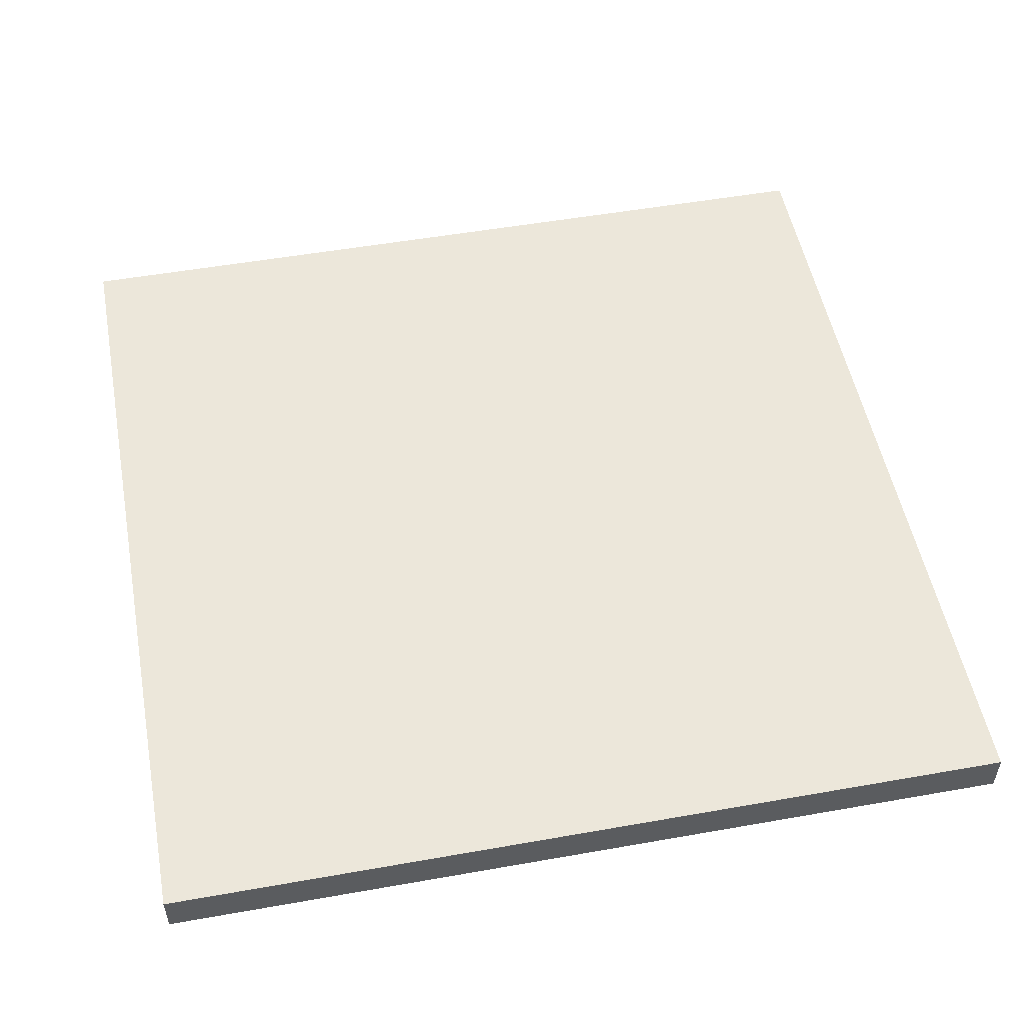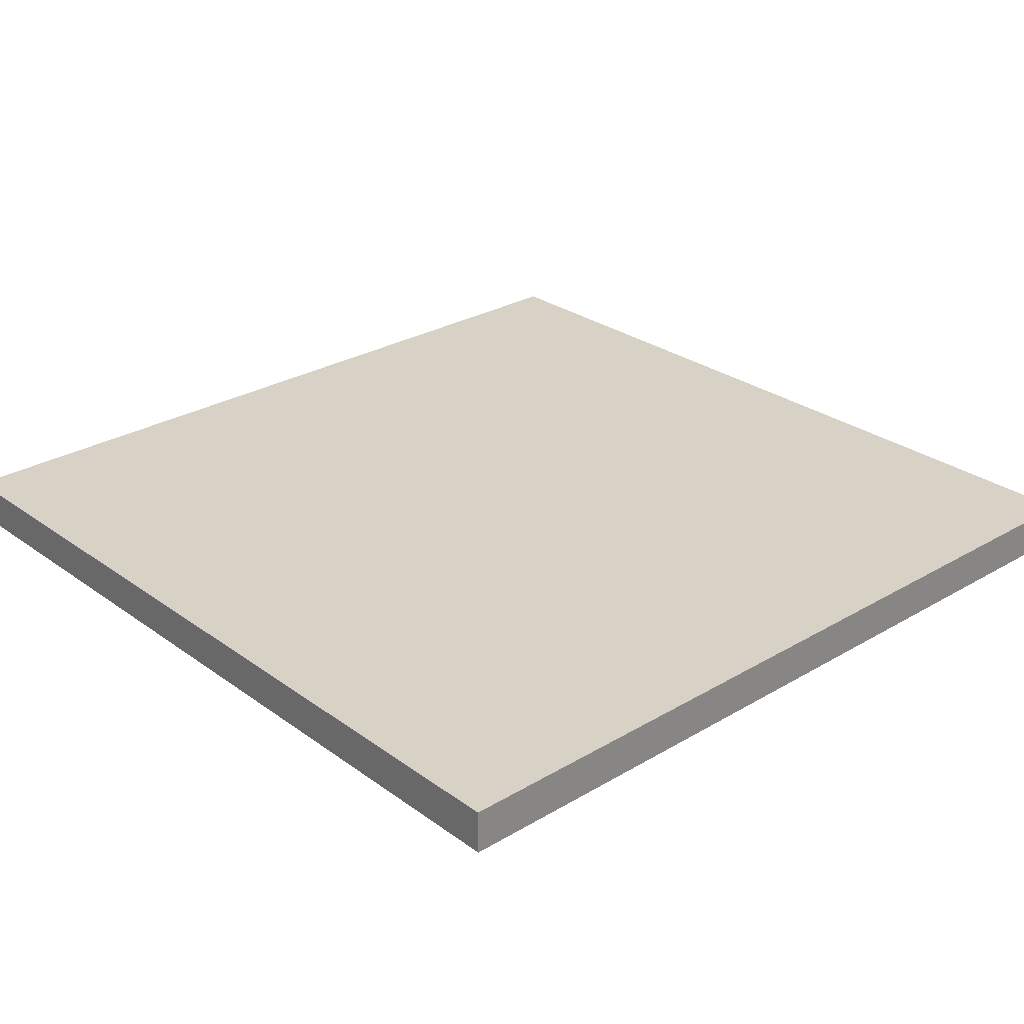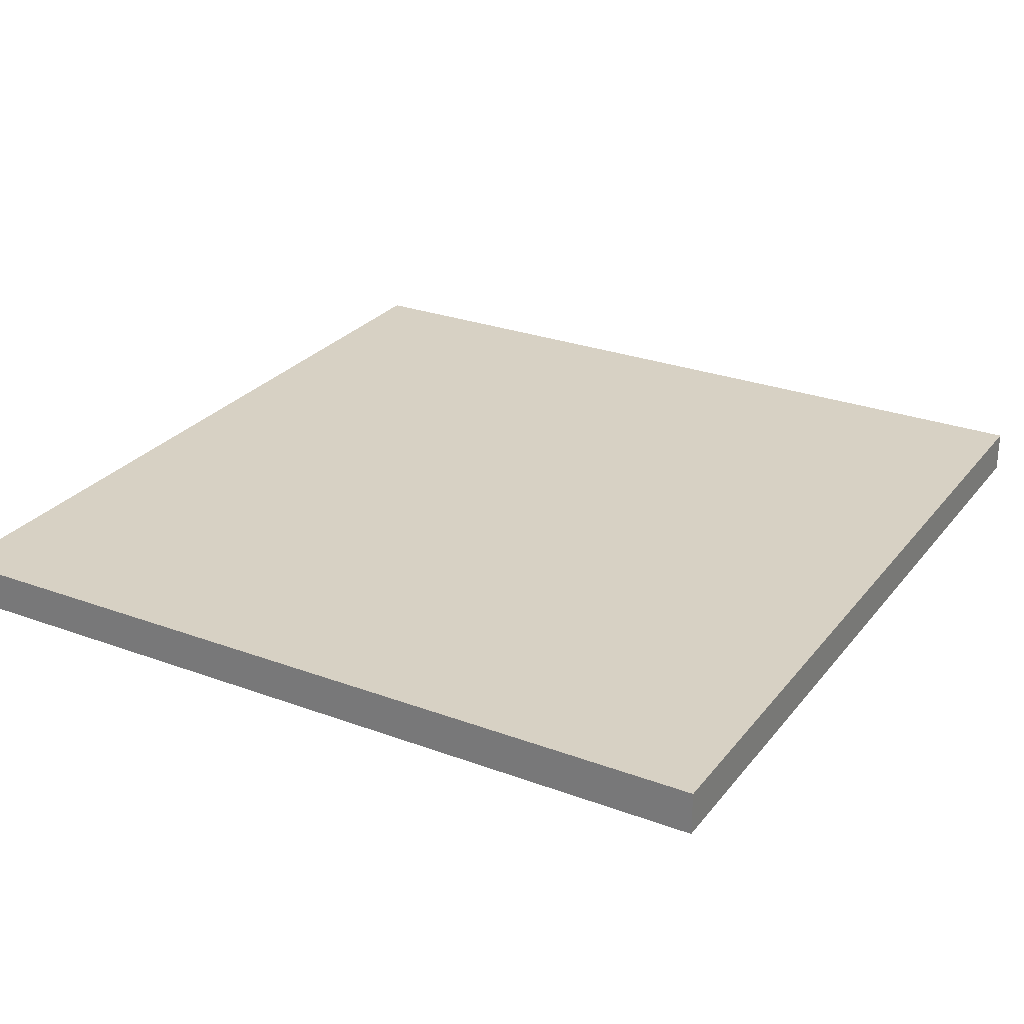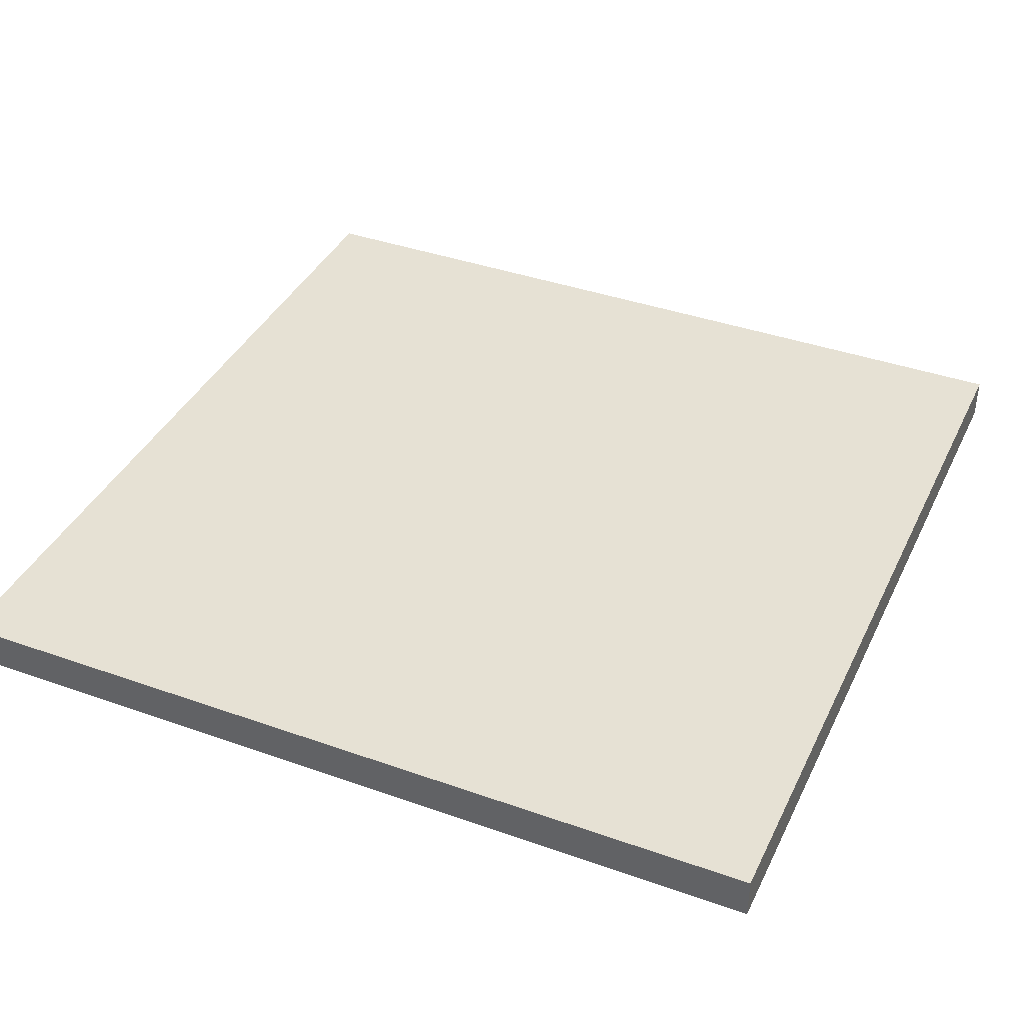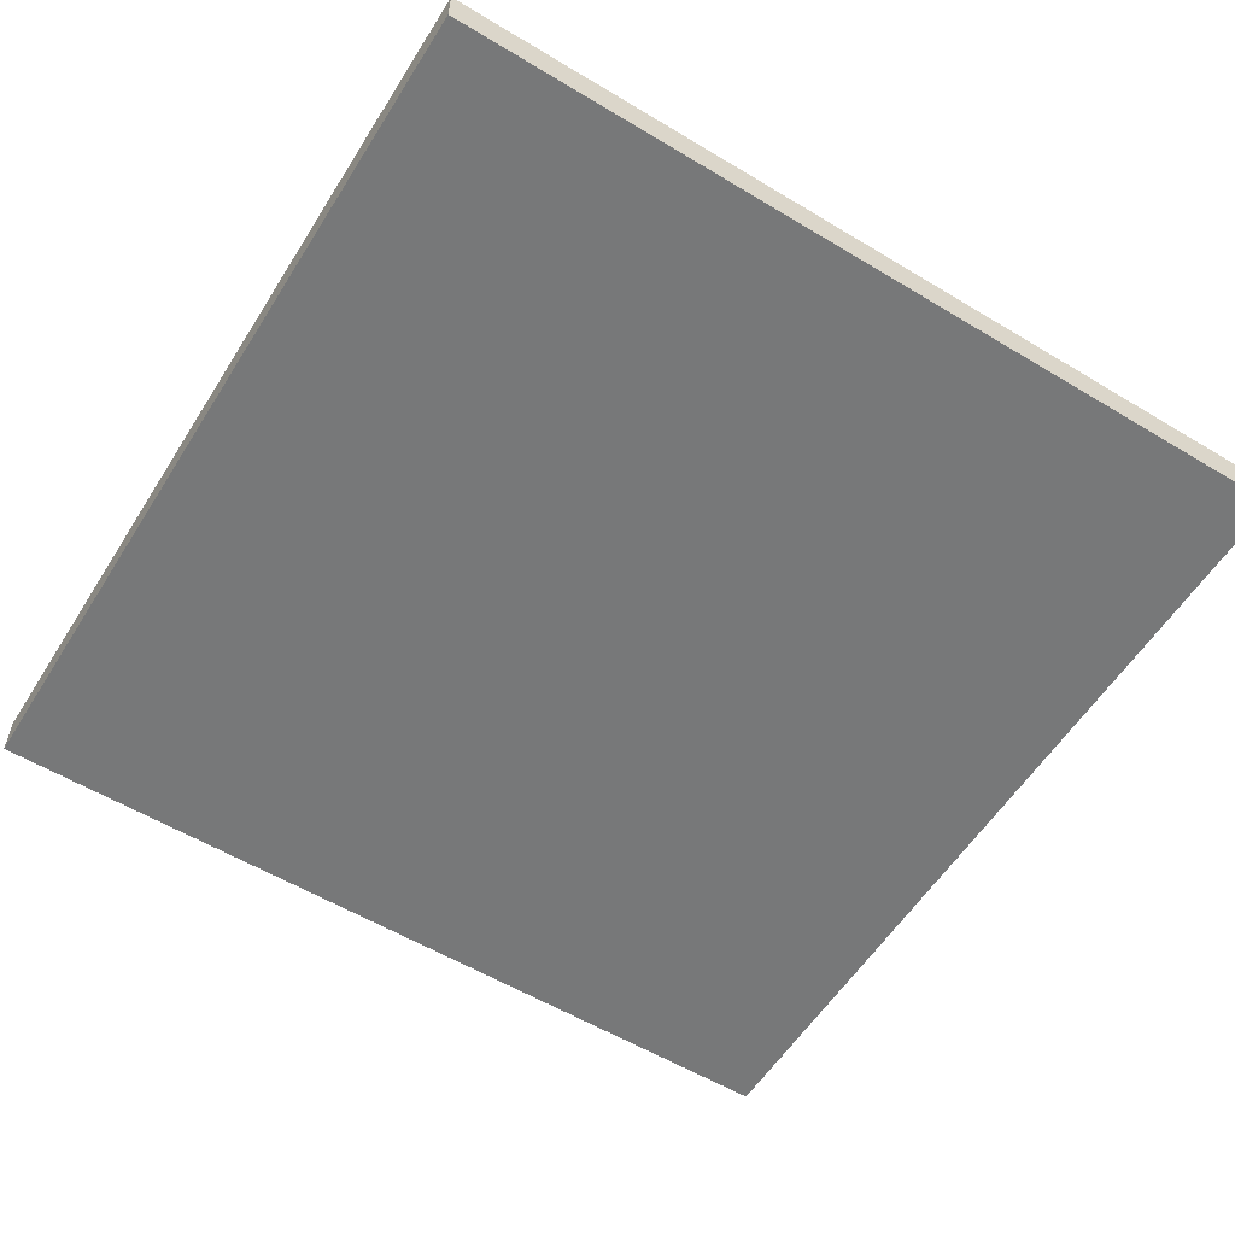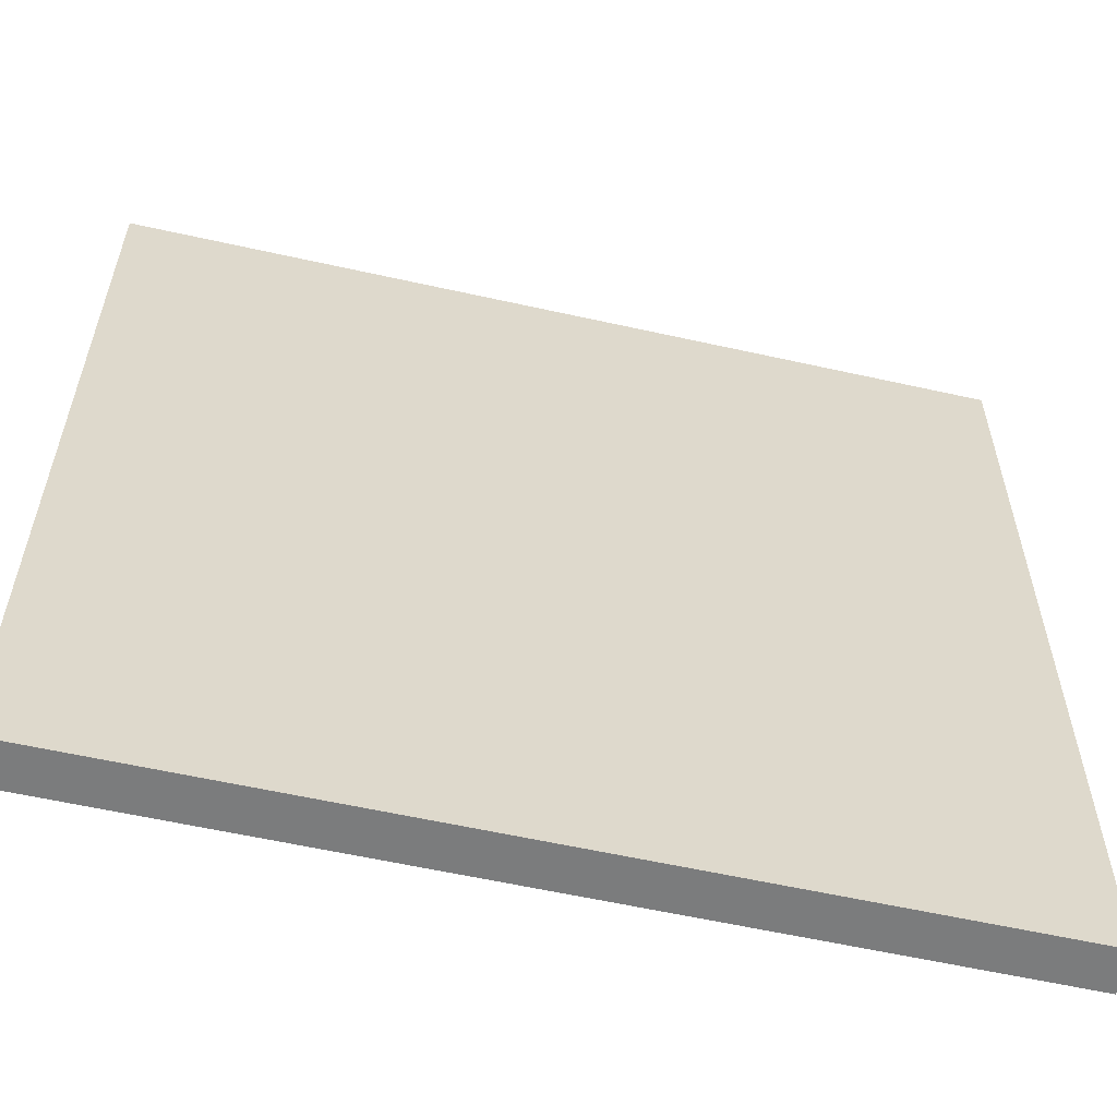
<metadata>
{"format":"obj","ext":"obj","renderer":"f3d","projection":"perspective","resolution":1024,"background":"white","views":[{"elev":52.3,"azim":-10.8,"up":"+Y"},{"elev":27.6,"azim":-42.2,"up":"+Y"},{"elev":27.1,"azim":-60.2,"up":"+Y"},{"elev":39.1,"azim":23.9,"up":"+Y"},{"elev":-57.3,"azim":-122.0,"up":"+Y"},{"elev":-58.7,"azim":167.0,"up":"+Z"}]}
</metadata>
<code>
g FloorTile6
v -30 0 30
v -30 0 -30
v -30 2 2
v -30 2 -2
v -30 3 30
v -30 3 2
v -30 3 -2
v -30 3 -30
v 30 0 30
v 30 0 -30
v 30 3 30
v 30 3 -30
v -30 0 30
v -30 3 30
v 30 0 30
v 30 3 30
v -30 0 -30
v -30 3 -30
v 30 0 -30
v 30 3 -30
v -30 0 30
v 30 0 30
v -30 0 -30
v 30 0 -30
v -30 3 30
v 30 3 30
v -11 3 25
v -9 3 25
v -11 3 24
v -9 3 24
v 18 3 24
v 19 3 24
v -21 3 22
v -20 3 22
v 18 3 22
v 19 3 22
v -21 3 21
v -20 3 21
v -2 3 19
v 0 3 19
v -3 3 18
v -2 3 18
v -1 3 18
v 0 3 18
v -3 3 17
v -1 3 17
v -18 3 13
v -17 3 13
v -18 3 12
v -17 3 12
v 11 3 12
v 12 3 12
v 11 3 10
v 12 3 10
v 13 3 10
v 12 3 8
v 13 3 8
v 14 3 8
v 13 3 6
v 14 3 6
v -30 3 2
v -28 3 2
v -7 3 1
v -6 3 1
v -7 3 -0
v -6 3 -0
v -30 3 -2
v -28 3 -2
v 22 3 -6
v 23 3 -6
v -19 3 -7
v -18 3 -7
v 22 3 -7
v 23 3 -7
v -19 3 -10
v -18 3 -10
v 25 3 -10
v 26 3 -10
v 6 3 -13
v 7 3 -13
v 25 3 -14
v 26 3 -14
v -20 3 -15
v -19 3 -15
v 6 3 -16
v 7 3 -16
v 8 3 -16
v -20 3 -20
v -19 3 -20
v 7 3 -20
v 8 3 -20
v -8 3 -23
v -7 3 -23
v -8 3 -24
v -7 3 -24
v -8 3 -27
v -7 3 -27
v -6 3 -27
v -5 3 -27
v -8 3 -28
v -7 3 -28
v -6 3 -28
v -5 3 -28
v -30 3 -30
v 30 3 -30
f 3 2 1
f 4 2 3
f 5 3 1
f 6 4 3
f 6 3 5
f 7 2 4
f 7 4 6
f 8 2 7
f 9 10 11
f 11 10 12
f 15 14 13
f 16 14 15
f 17 18 19
f 19 18 20
f 23 22 21
f 24 22 23
f 25 26 27
f 27 26 28
f 25 27 29
f 27 28 29
f 28 26 30
f 29 28 30
f 30 26 31
f 31 26 32
f 25 29 33
f 29 30 33
f 30 31 33
f 33 31 34
f 31 32 35
f 34 31 35
f 32 26 36
f 35 32 36
f 33 34 37
f 25 33 37
f 34 35 38
f 37 34 38
f 35 36 38
f 37 38 39
f 38 36 39
f 39 36 40
f 37 39 41
f 39 40 42
f 41 39 42
f 42 40 43
f 40 36 44
f 43 40 44
f 42 43 45
f 37 41 45
f 41 42 45
f 43 44 46
f 45 43 46
f 37 45 47
f 45 46 47
f 47 46 48
f 37 47 49
f 47 48 49
f 48 46 50
f 49 48 50
f 44 36 51
f 50 46 51
f 46 44 51
f 51 36 52
f 49 50 53
f 50 51 53
f 51 52 53
f 52 36 54
f 53 52 54
f 54 36 55
f 53 54 56
f 54 55 56
f 55 36 57
f 56 55 57
f 57 36 58
f 56 57 59
f 57 58 59
f 58 36 60
f 59 58 60
f 25 37 61
f 49 53 61
f 59 60 61
f 56 59 61
f 53 56 61
f 37 49 61
f 61 60 62
f 62 60 63
f 63 60 64
f 62 63 65
f 63 64 65
f 64 60 66
f 65 64 66
f 61 62 67
f 62 65 68
f 67 62 68
f 65 66 68
f 60 36 69
f 68 66 69
f 67 68 69
f 36 26 69
f 66 60 69
f 69 26 70
f 67 69 71
f 71 69 72
f 69 70 73
f 72 69 73
f 70 26 74
f 73 70 74
f 71 72 75
f 67 71 75
f 72 73 76
f 75 72 76
f 73 74 76
f 74 26 77
f 76 74 77
f 77 26 78
f 75 76 79
f 76 77 79
f 79 77 80
f 77 78 81
f 80 77 81
f 78 26 82
f 81 78 82
f 67 75 83
f 75 79 83
f 83 79 84
f 79 80 85
f 84 79 85
f 80 81 86
f 85 80 86
f 81 82 86
f 86 82 87
f 83 84 88
f 67 83 88
f 84 85 89
f 88 84 89
f 85 86 89
f 86 87 90
f 89 86 90
f 87 82 91
f 90 87 91
f 89 90 92
f 88 89 92
f 90 91 92
f 92 91 93
f 88 92 94
f 92 93 94
f 93 91 95
f 94 93 95
f 88 94 96
f 94 95 96
f 95 91 97
f 96 95 97
f 97 91 98
f 98 91 99
f 88 96 100
f 96 97 100
f 97 98 101
f 100 97 101
f 98 99 102
f 101 98 102
f 99 91 103
f 102 99 103
f 67 88 104
f 101 102 104
f 102 103 104
f 88 100 104
f 100 101 104
f 82 26 105
f 104 103 105
f 103 91 105
f 91 82 105

</code>
